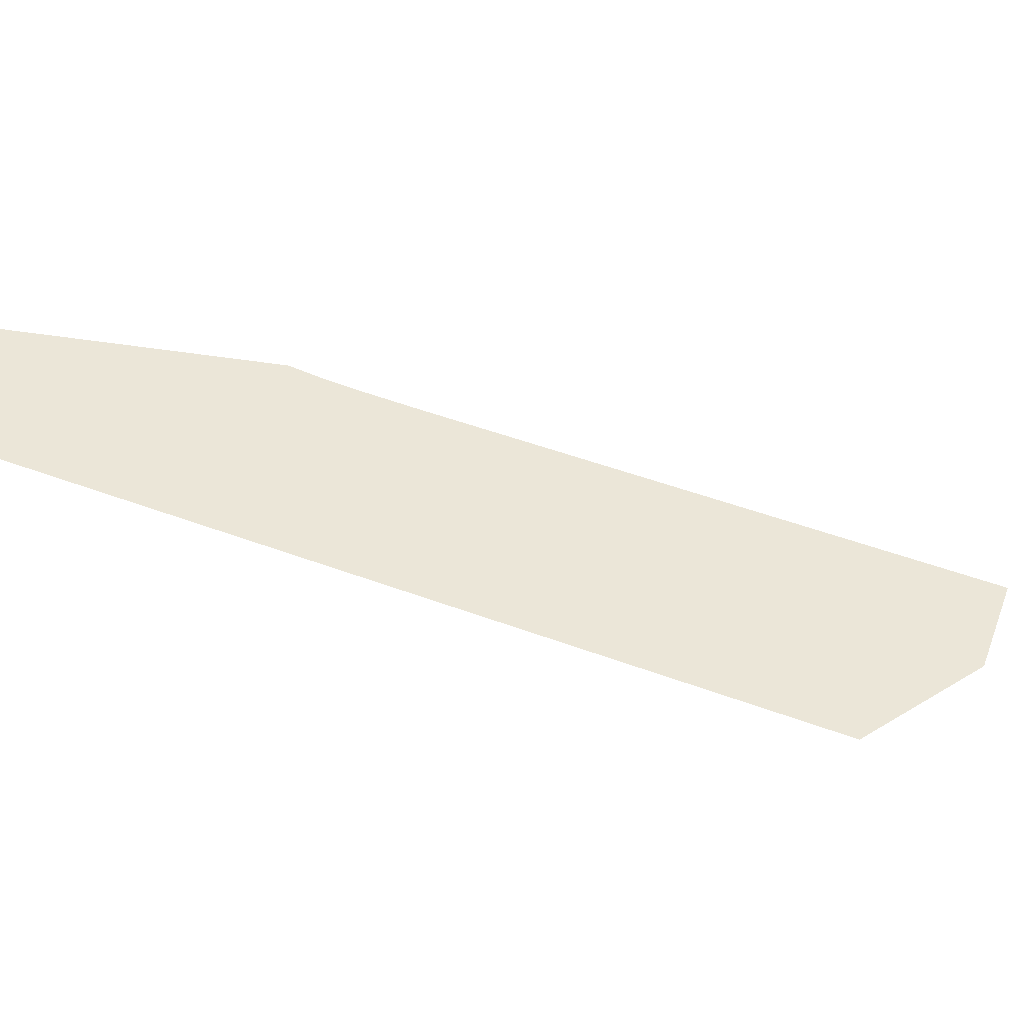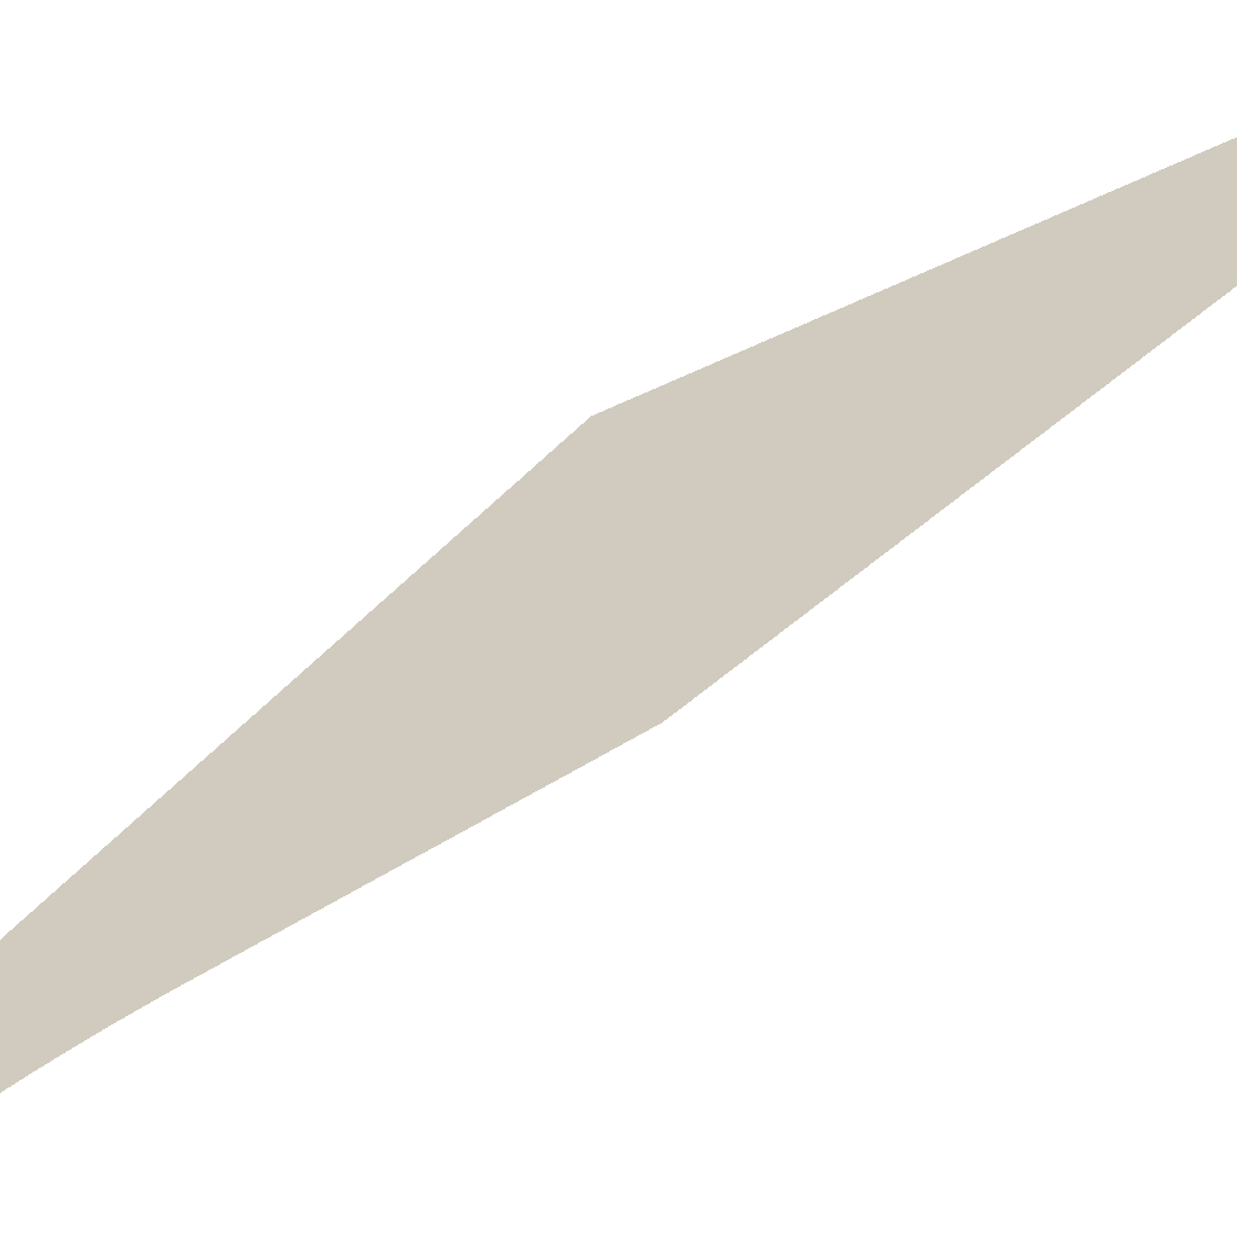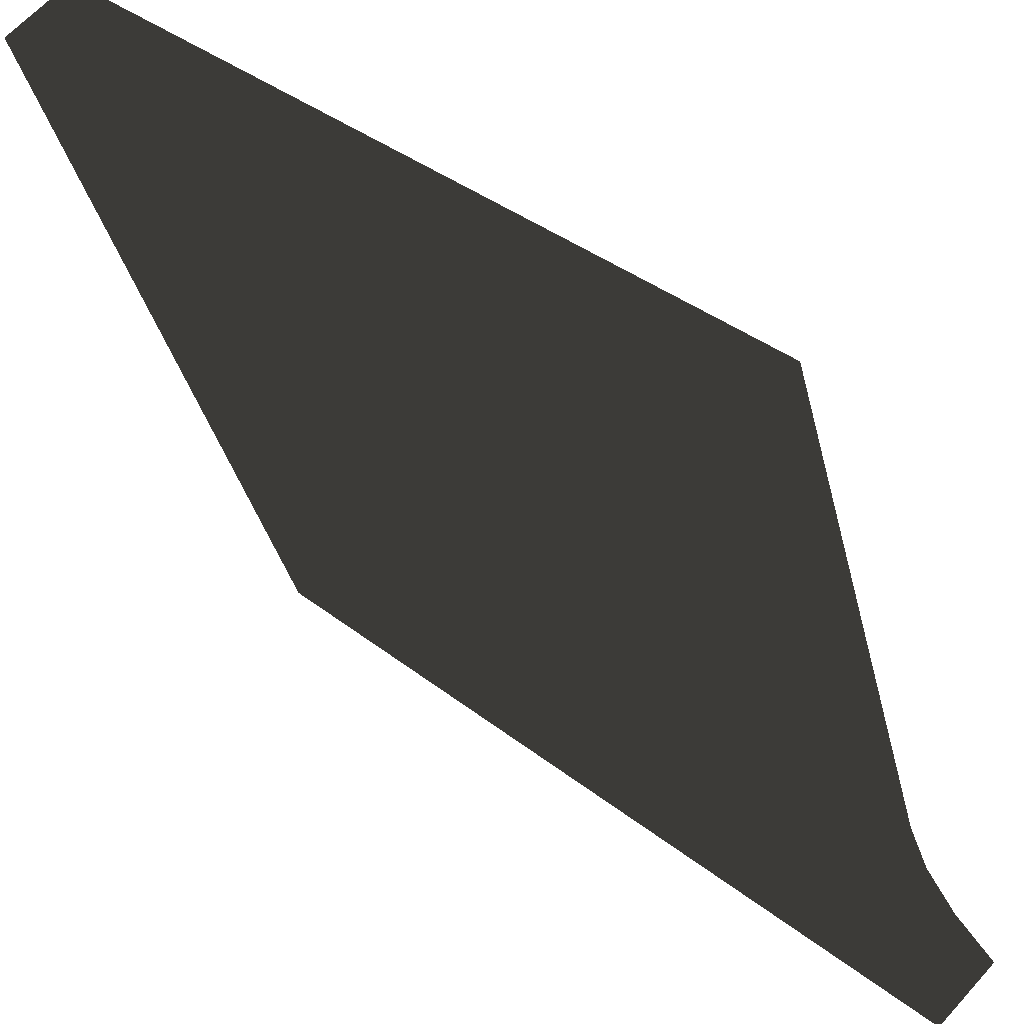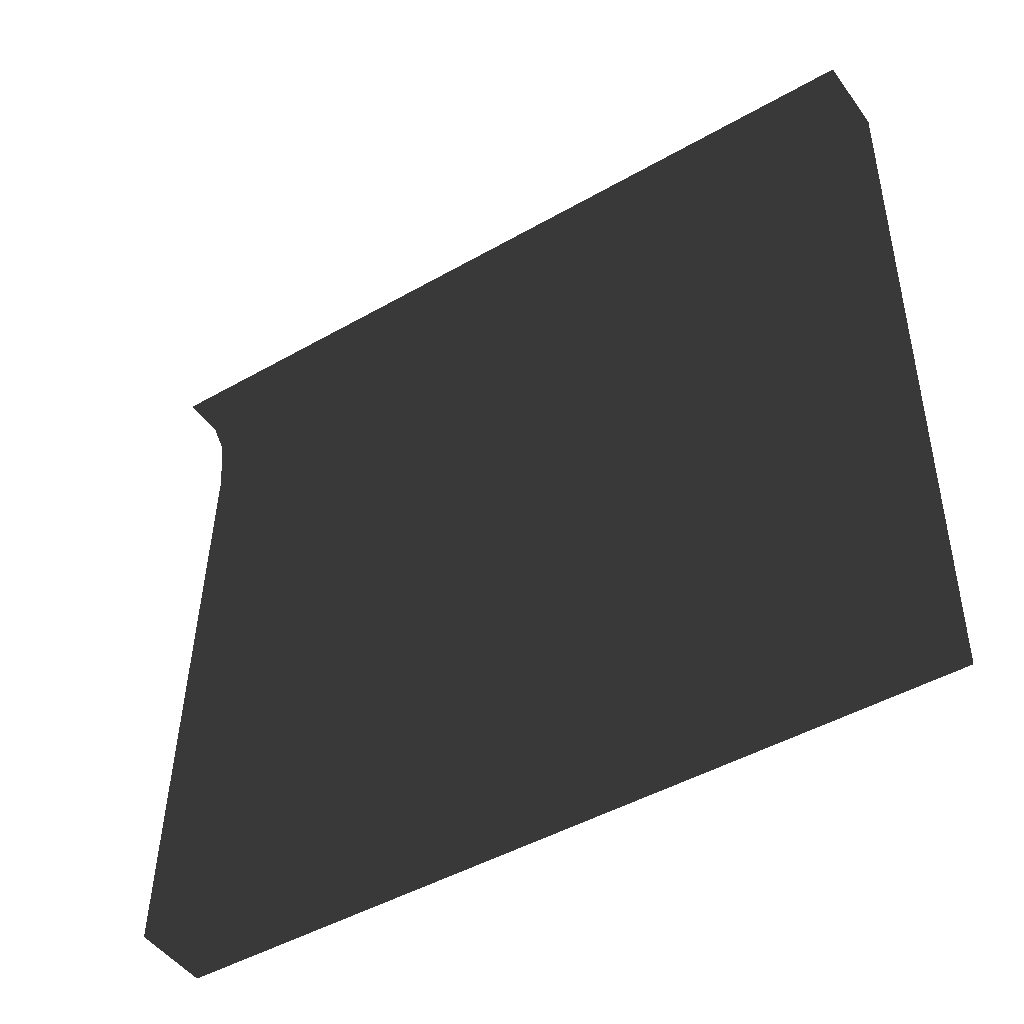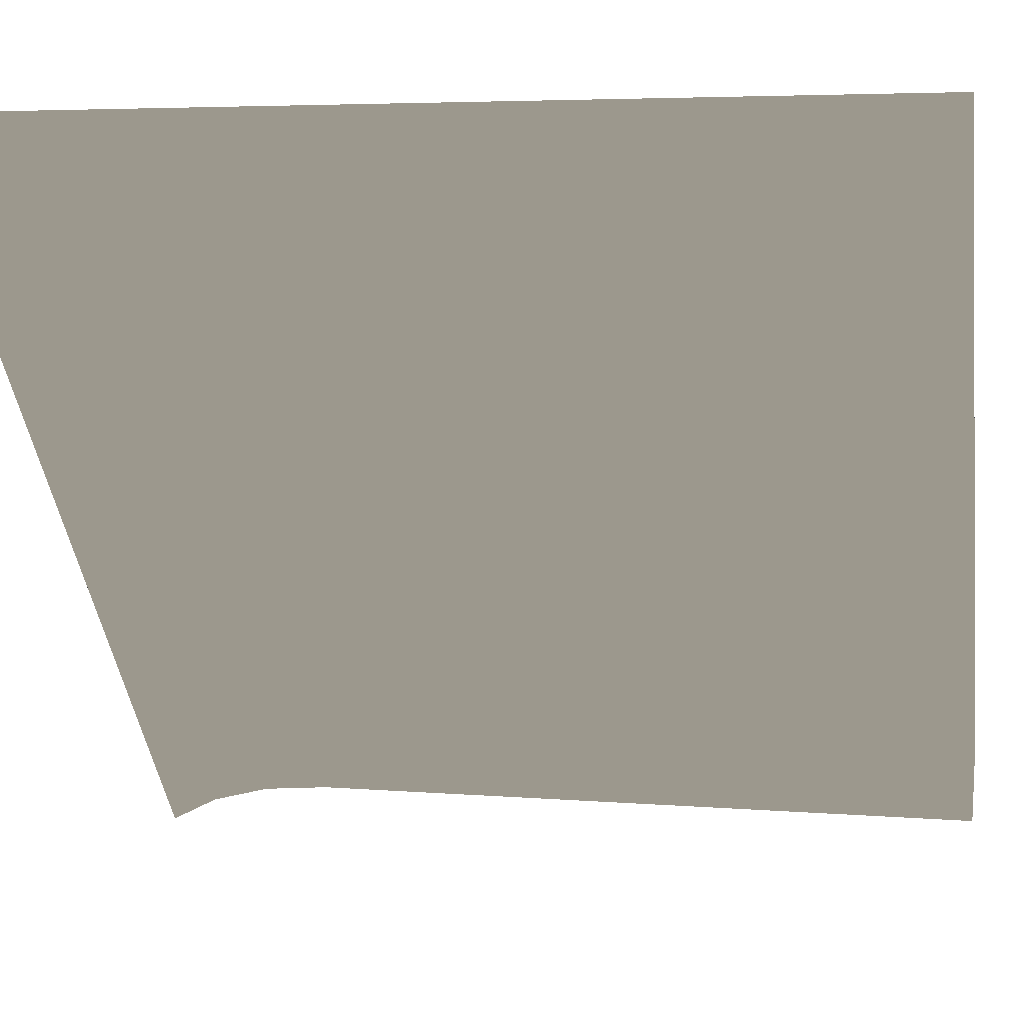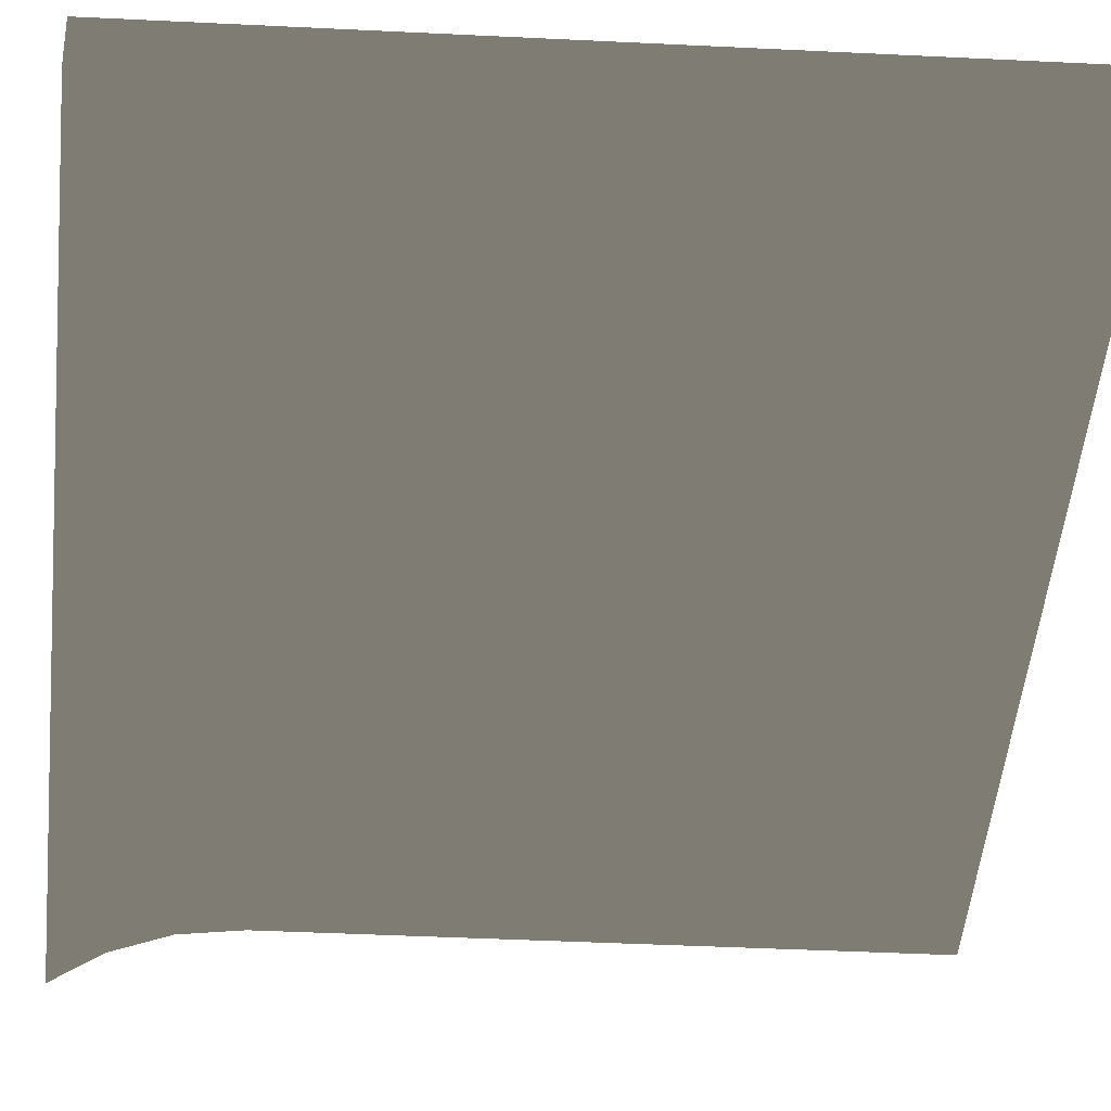
<metadata>
{"format":"obj","ext":"obj","renderer":"f3d","projection":"perspective","resolution":1024,"background":"white","views":[{"elev":46.5,"azim":-66.6,"up":"+Z"},{"elev":23.3,"azim":-142.1,"up":"+Z"},{"elev":-39.6,"azim":14.9,"up":"+Z"},{"elev":-46.9,"azim":-102.3,"up":"+Y"},{"elev":3.0,"azim":-78.4,"up":"+Z"},{"elev":-11.3,"azim":-97.2,"up":"+Z"}]}
</metadata>
<code>
o 12_1182
g 12_1182
v 0 0 -0
v -4.849 -9.529 4.673
v -7.77 -20.47 7.488
v -8.568 -32.08 8.257
v -5.599 -150.2 5.395
v -117.6 -153.1 113.3
v -117.6 -3.111 113.3
v -5.599 -150.2 5.395
v -16.01 -150.2 -5.406
v -128 -153.1 102.5
v -117.6 -153.1 113.3
v -128 -153.1 102.5
v -16.01 -150.2 -5.406
v -18.98 -32.08 -2.544
v -18.18 -20.47 -3.313
v -15.26 -9.529 -6.128
v -10.41 -2.91e-11 -10.8
v -128 -3.111 102.5
v -128 -3.111 102.5
v -10.41 -2.91e-11 -10.8
v 0 0 -0
v -117.6 -3.111 113.3
v -117.6 -153.1 113.3
v -128 -153.1 102.5
v -128 -3.111 102.5
v -117.6 -3.111 113.3
v 0 0 -0
v -10.41 -2.91e-11 -10.8
v -15.26 -9.529 -6.128
v -4.849 -9.529 4.673
v -15.26 -9.529 -6.128
v -18.18 -20.47 -3.313
v -7.77 -20.47 7.488
v -4.849 -9.529 4.673
v -7.77 -20.47 7.488
v -18.18 -20.47 -3.313
v -18.98 -32.08 -2.544
v -8.568 -32.08 8.257
v -16.01 -150.2 -5.406
v -5.599 -150.2 5.395
v -8.568 -32.08 8.257
v -18.98 -32.08 -2.544
f 4 6 5
f 4 7 6
f 3 7 4
f 2 7 3
f 1 7 2
f 8 10 9
f 11 10 8
f 18 13 12
f 18 14 13
f 18 15 14
f 18 16 15
f 18 17 16
f 19 21 20
f 22 21 19
f 23 25 24
f 26 25 23
f 27 29 28
f 30 29 27
f 31 33 32
f 34 33 31
f 35 37 36
f 38 37 35
f 39 41 40
f 42 41 39

</code>
